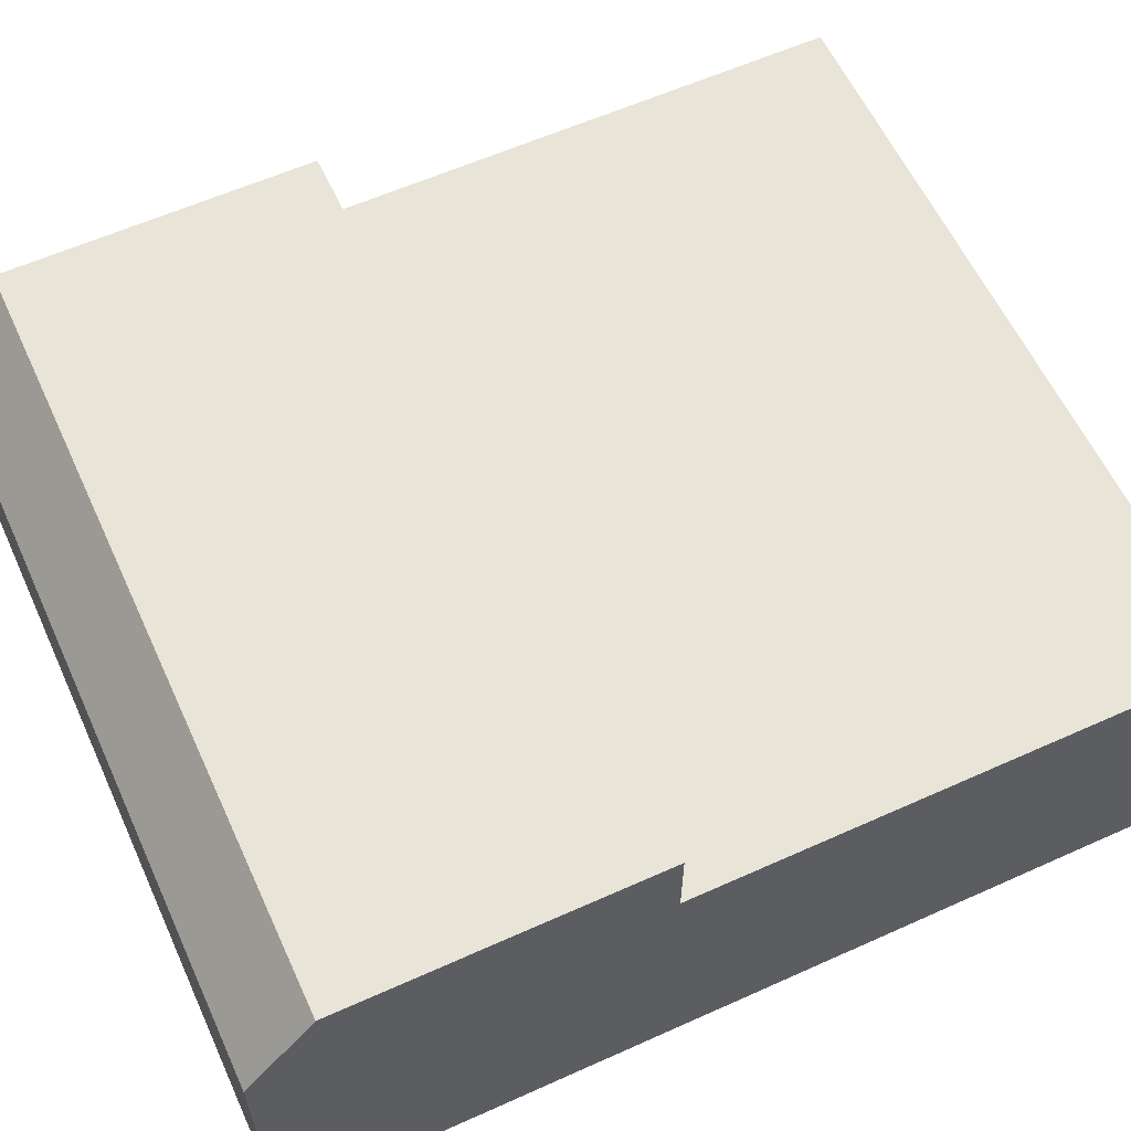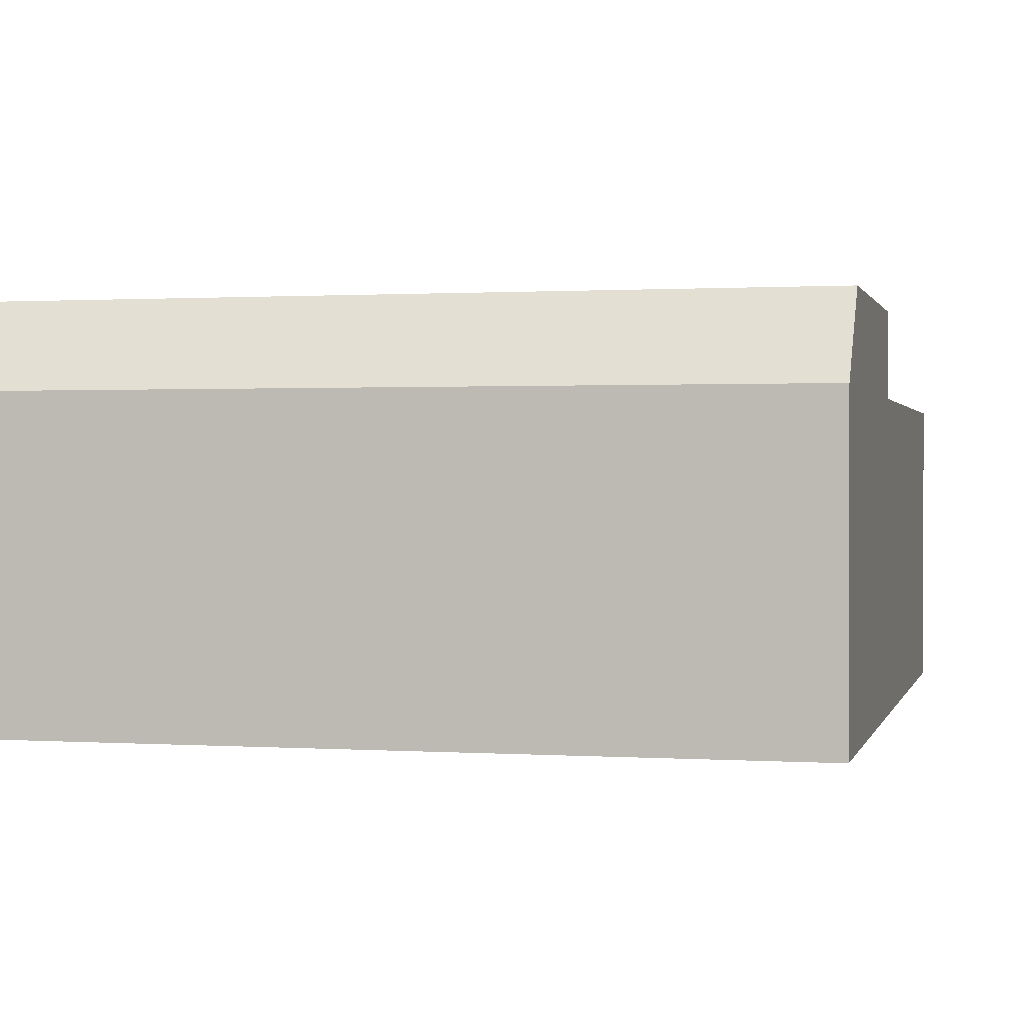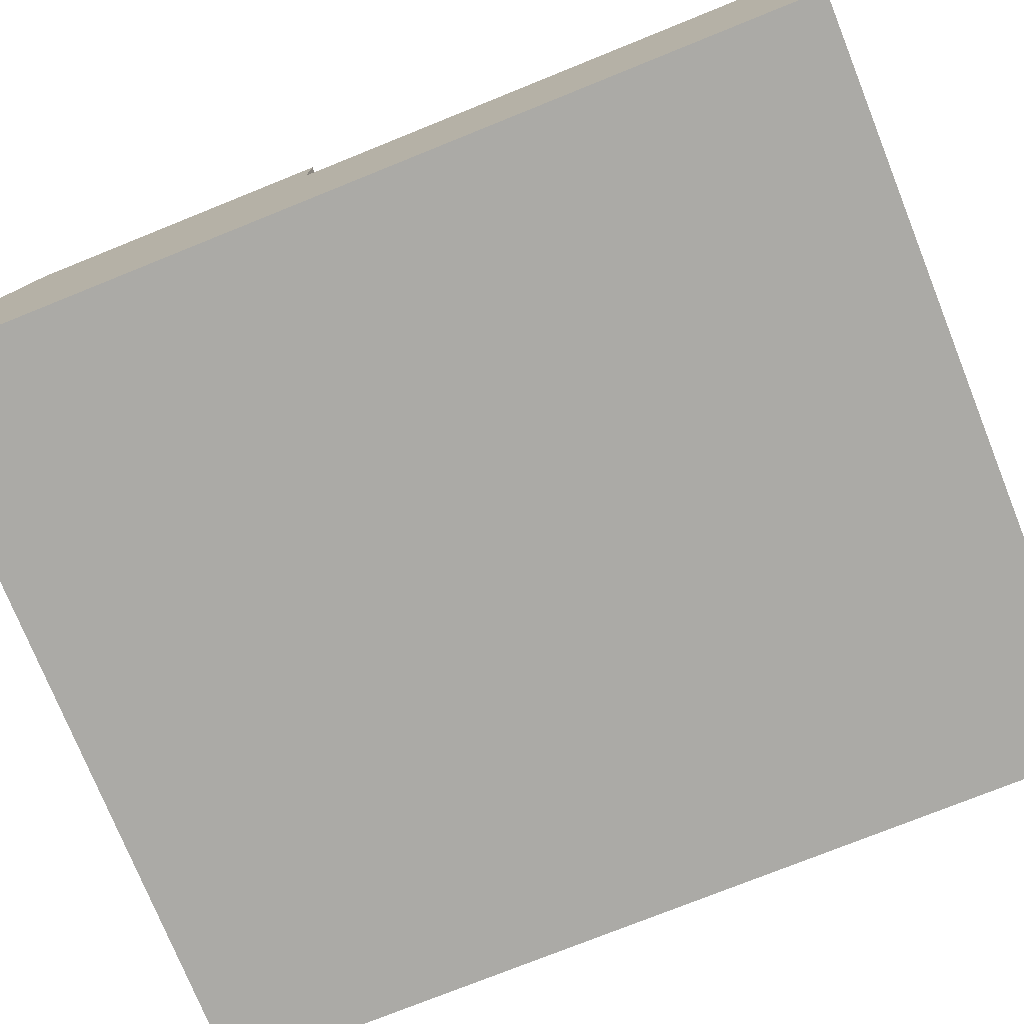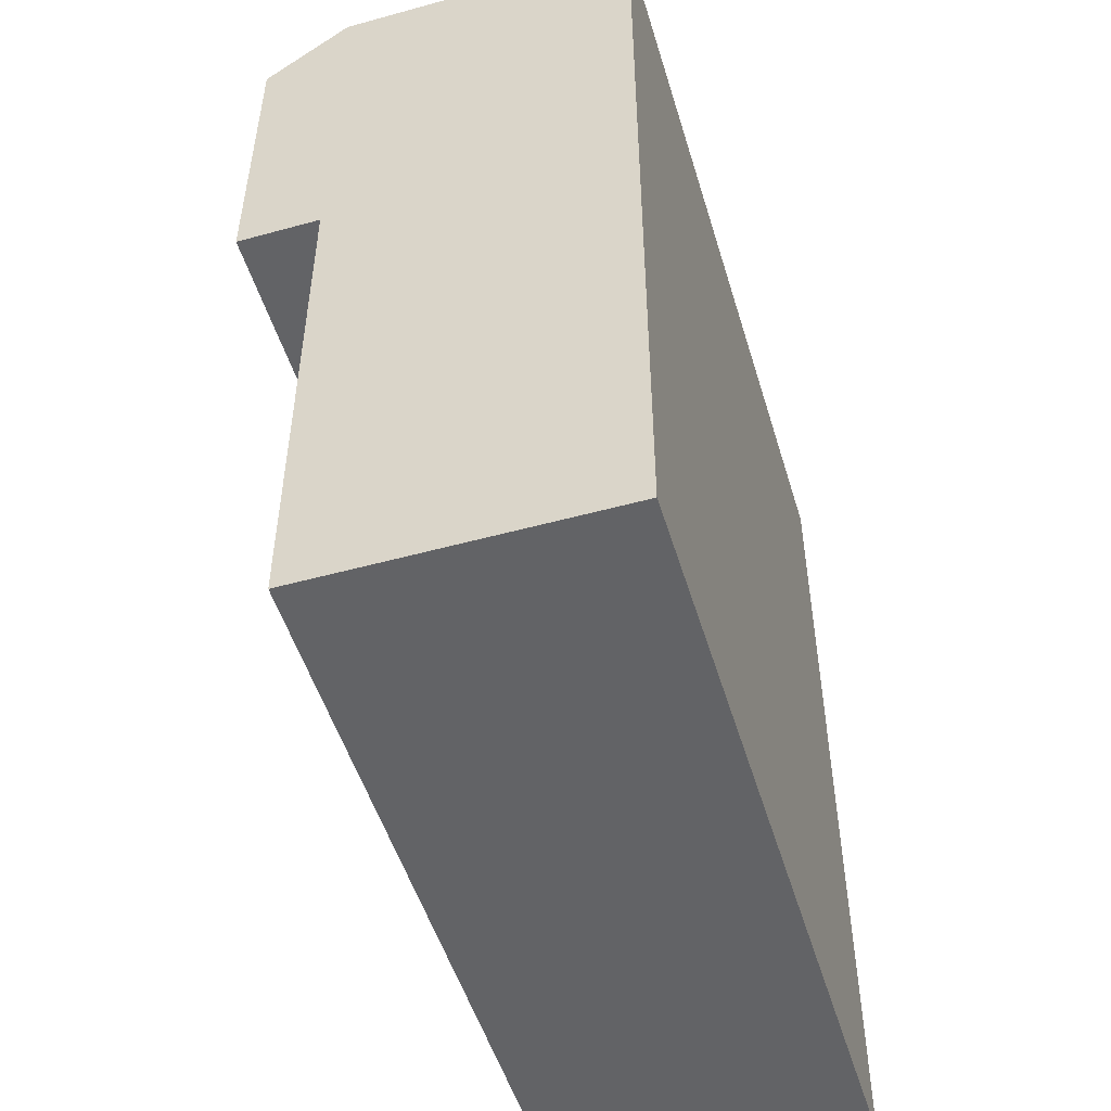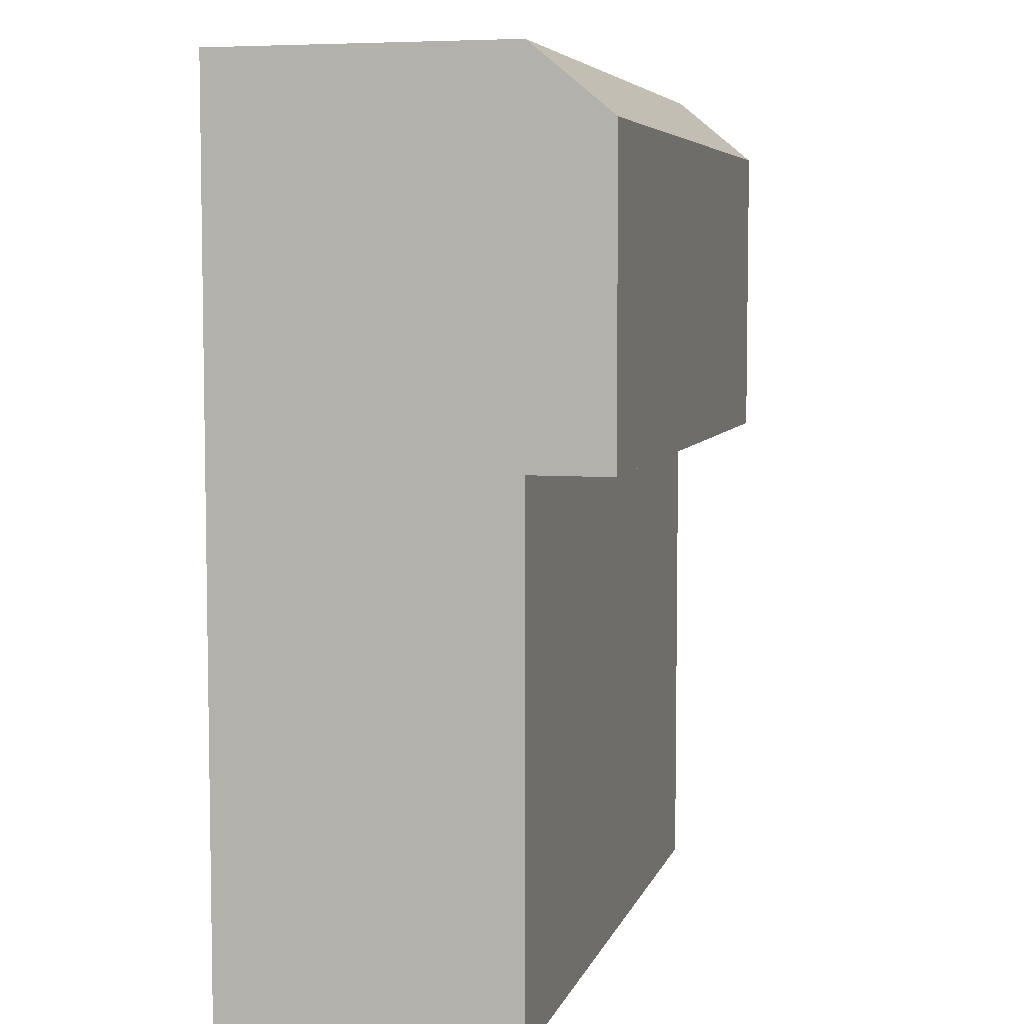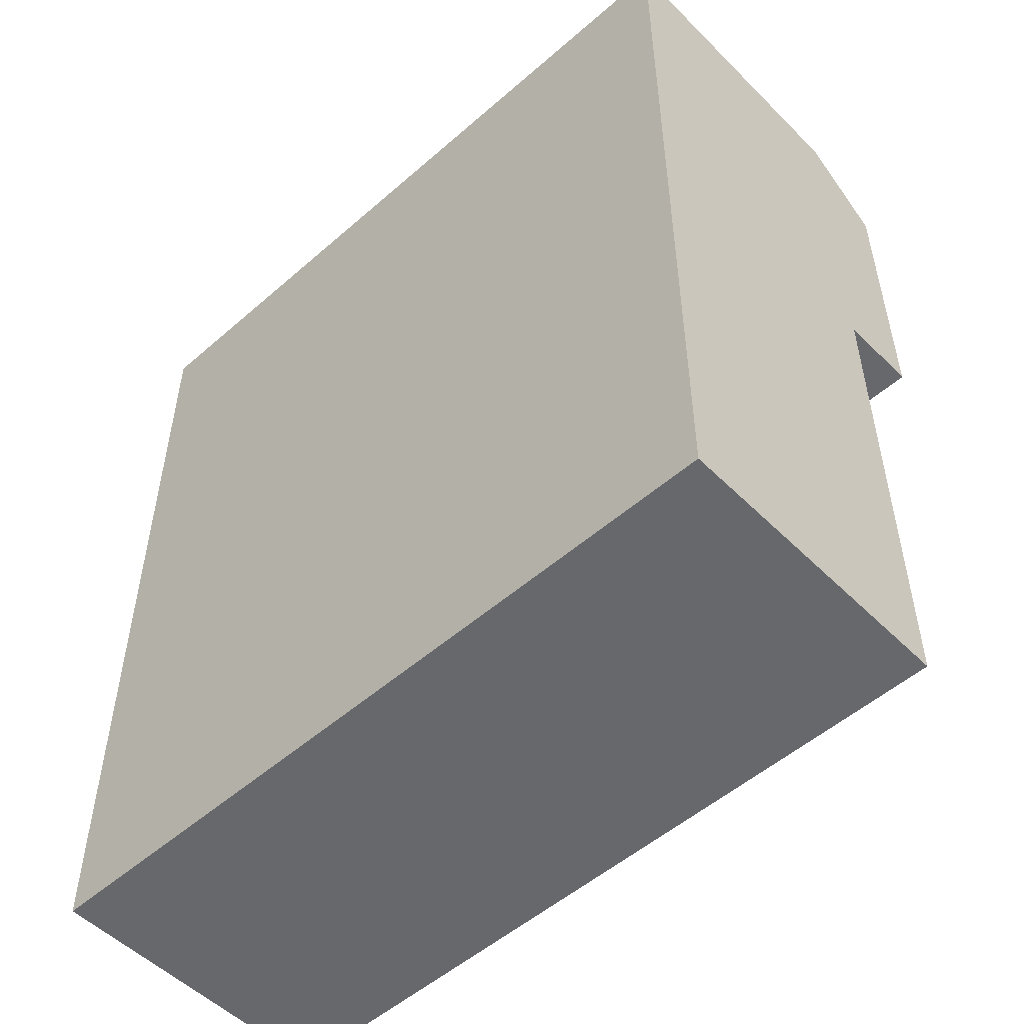
<metadata>
{"format":"obj","ext":"obj","renderer":"f3d","projection":"perspective","resolution":1024,"background":"white","views":[{"elev":60.1,"azim":-114.7,"up":"+Z"},{"elev":0.8,"azim":-166.5,"up":"+Z"},{"elev":-75.8,"azim":-68.1,"up":"+Z"},{"elev":-50.9,"azim":106.7,"up":"+Y"},{"elev":5.9,"azim":-75.7,"up":"+Y"},{"elev":-52.4,"azim":-136.8,"up":"+Y"}]}
</metadata>
<code>
v 3.155 3.015 2.05
v 3.155 1.24 -1.422
v 3.155 3.761 -1.422
v 3.155 3.015 -1.422
v 3.155 2.164 -1.422
v 3.155 -3.815 -0.01122
v 3.155 -3.815 -1.422
v 3.155 -3.815 -0.34
v 3.155 -3.815 0.3307
v 3.155 -3.815 1.002
v 3.155 -3.815 0.6727
v 3.155 -0.6815 -1.422
v 3.155 3.761 2.05
v 3.155 4.374 1.002
v 3.155 4.374 0.6727
v 3.155 4.374 -1.422
v 3.155 4.374 -0.01122
v 3.155 4.374 -0.34
v 3.155 4.374 0.3307
v 3.155 -0.6815 1.305
v 3.155 -3.815 1.305
v 3.155 4.374 1.305
v 3.155 2.164 2.05
v 3.155 -3.203 -1.422
v 3.155 0.9465 2.05
v 3.155 0.9465 1.305
v 3.155 0.2793 -1.422
v 3.155 -2.457 1.305
v 3.155 -1.605 -1.422
v 3.155 -3.203 1.305
v 3.155 -2.457 -1.422
v 3.155 -1.605 1.305
v -3.778 3.015 2.05
v -3.778 1.24 -1.422
v -3.778 3.761 -1.422
v -3.778 3.015 -1.422
v -3.778 2.164 -1.422
v -3.778 -3.815 -0.01122
v -3.778 -3.815 -1.422
v -3.778 -3.815 -0.34
v -3.778 -3.815 0.3307
v -3.778 -3.815 0.6727
v -3.778 -3.815 1.002
v -3.778 -0.6815 -1.422
v -3.778 3.761 2.05
v -3.778 4.374 1.002
v -3.778 4.374 0.6727
v -3.778 4.374 -1.422
v -3.778 4.374 -0.01122
v -3.778 4.374 -0.34
v -3.778 4.374 0.3307
v -3.778 -0.6815 1.305
v -3.778 -3.815 1.305
v -3.778 4.374 1.305
v -3.778 2.164 2.05
v -3.778 -3.203 -1.422
v -3.778 0.9465 2.05
v -3.778 0.9465 1.305
v -3.778 0.2793 -1.422
v -3.778 -2.457 1.305
v -3.778 -1.605 -1.422
v -3.778 -3.203 1.305
v -3.778 -2.457 -1.422
v -3.778 -1.605 1.305
f 9 41 6
f 6 41 38
f 6 38 8
f 8 38 40
f 8 40 7
f 7 40 39
f 7 39 24
f 24 39 56
f 24 56 31
f 31 56 63
f 31 63 29
f 29 63 61
f 29 61 12
f 12 61 44
f 12 44 27
f 27 44 59
f 27 59 2
f 2 59 34
f 2 34 5
f 5 34 37
f 5 37 4
f 4 37 36
f 4 36 3
f 3 36 35
f 3 35 16
f 16 35 48
f 16 48 18
f 18 48 50
f 18 50 17
f 17 50 49
f 17 49 19
f 19 49 51
f 19 51 15
f 15 51 47
f 15 47 14
f 14 47 46
f 14 46 22
f 22 46 54
f 22 54 13
f 13 54 45
f 13 45 1
f 1 45 33
f 1 33 23
f 23 33 55
f 23 55 25
f 25 55 57
f 25 57 26
f 26 57 58
f 26 58 20
f 20 58 52
f 20 52 32
f 32 52 64
f 32 64 28
f 28 64 60
f 28 60 30
f 30 60 62
f 30 62 21
f 21 62 53
f 21 53 10
f 10 53 43
f 6 8 9
f 11 9 10
f 7 24 8
f 9 8 10
f 24 31 8
f 12 27 29
f 31 29 8
f 21 10 30
f 8 29 10
f 2 5 27
f 29 27 10
f 30 10 28
f 20 32 26
f 28 10 32
f 27 5 10
f 3 16 4
f 5 4 10
f 32 10 26
f 25 26 23
f 13 1 22
f 23 26 1
f 10 4 26
f 16 18 4
f 19 15 17
f 18 17 4
f 26 4 1
f 22 1 14
f 17 15 4
f 14 1 15
f 15 1 4
f 10 43 11
f 11 43 42
f 11 42 9
f 9 42 41
f 41 42 38
f 39 40 56
f 42 43 38
f 40 38 56
f 61 63 44
f 56 38 63
f 53 62 43
f 38 43 63
f 59 44 34
f 63 43 44
f 62 60 43
f 52 58 64
f 60 64 43
f 44 43 34
f 36 37 35
f 34 43 37
f 64 58 43
f 57 55 58
f 45 54 33
f 55 33 58
f 43 58 37
f 48 35 50
f 37 58 35
f 33 54 58
f 46 47 54
f 49 50 51
f 47 51 54
f 58 54 35
f 50 35 51
f 51 35 54

</code>
